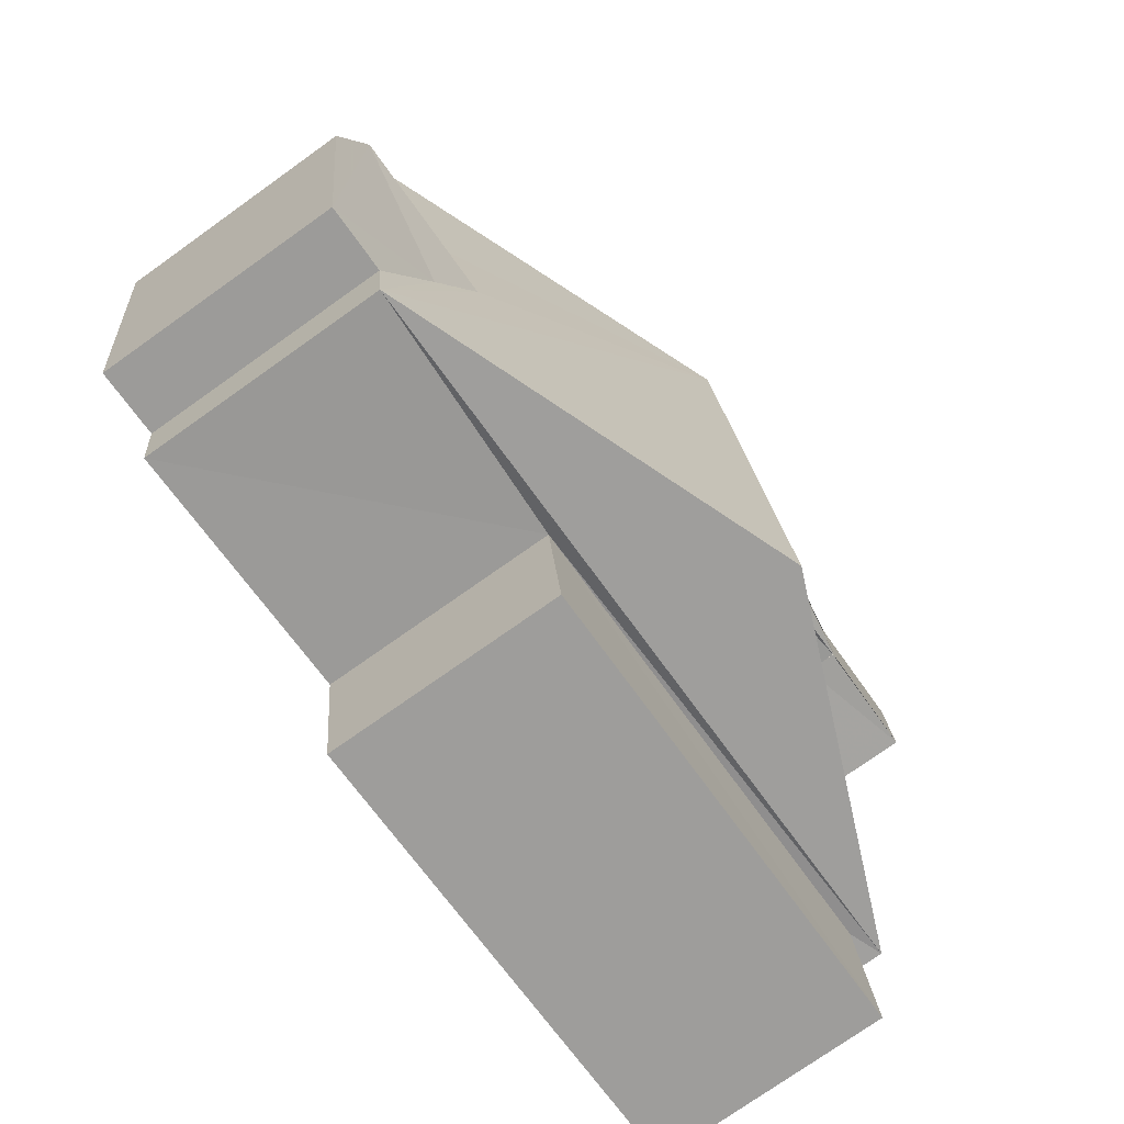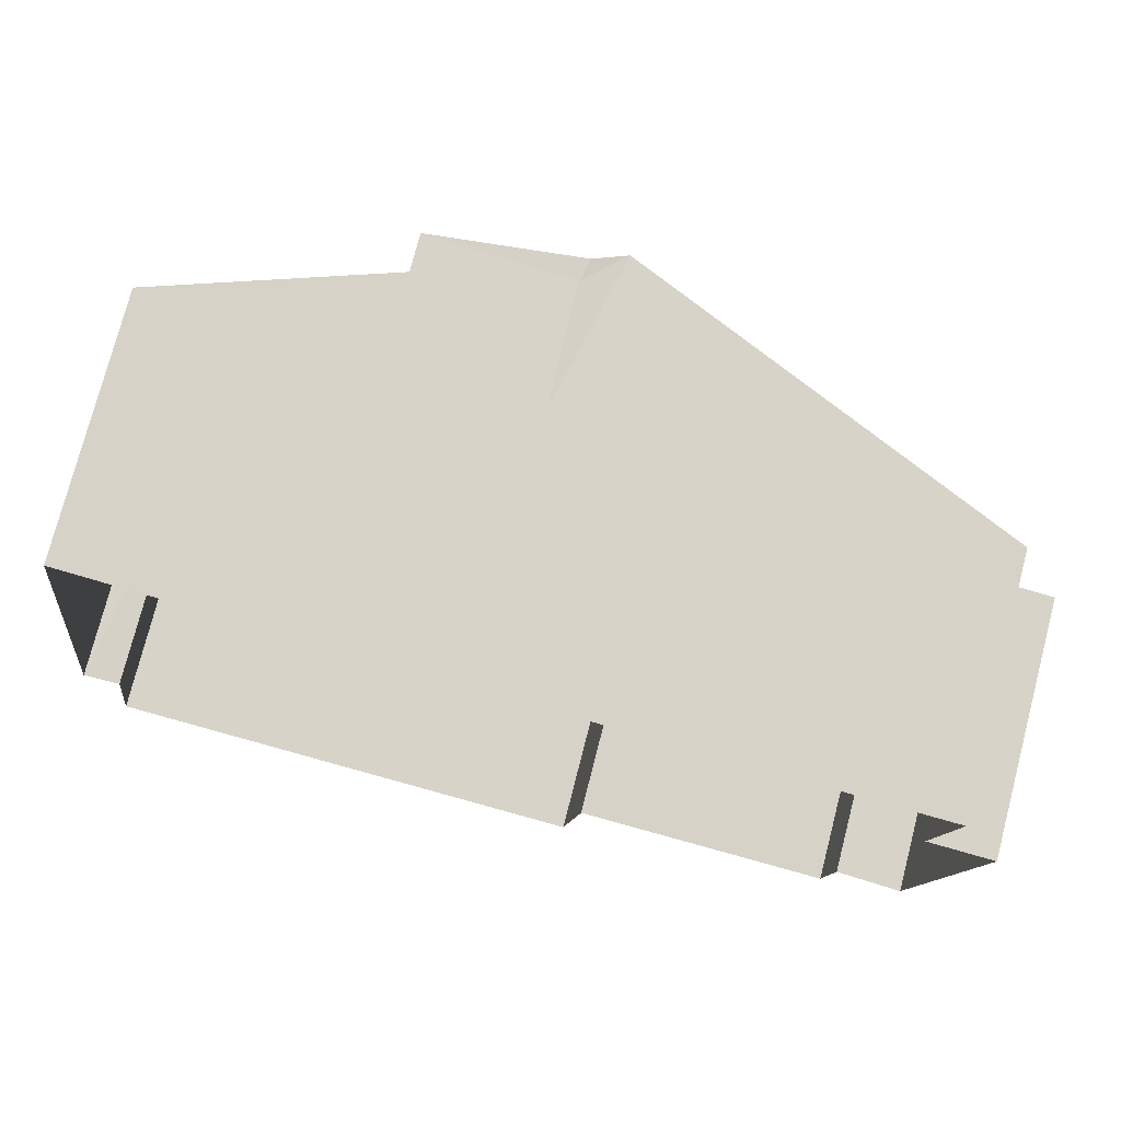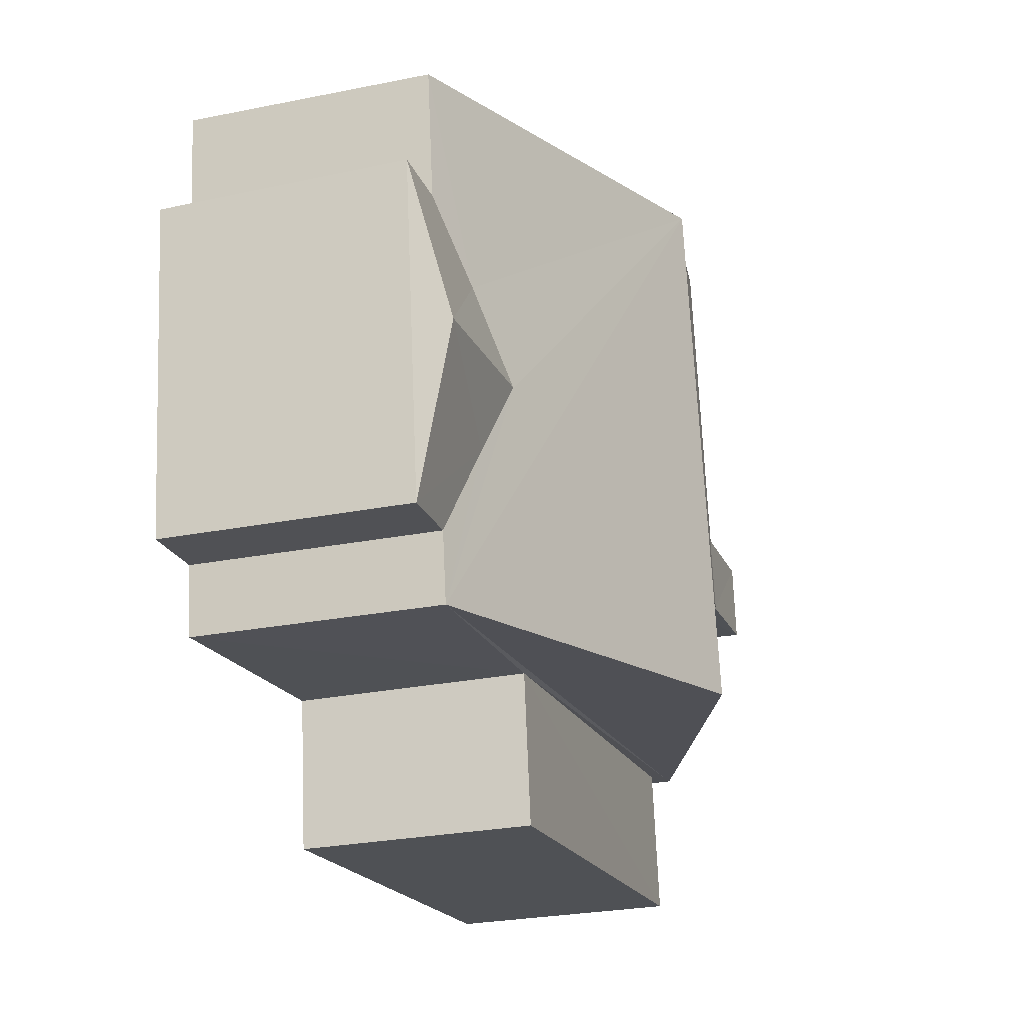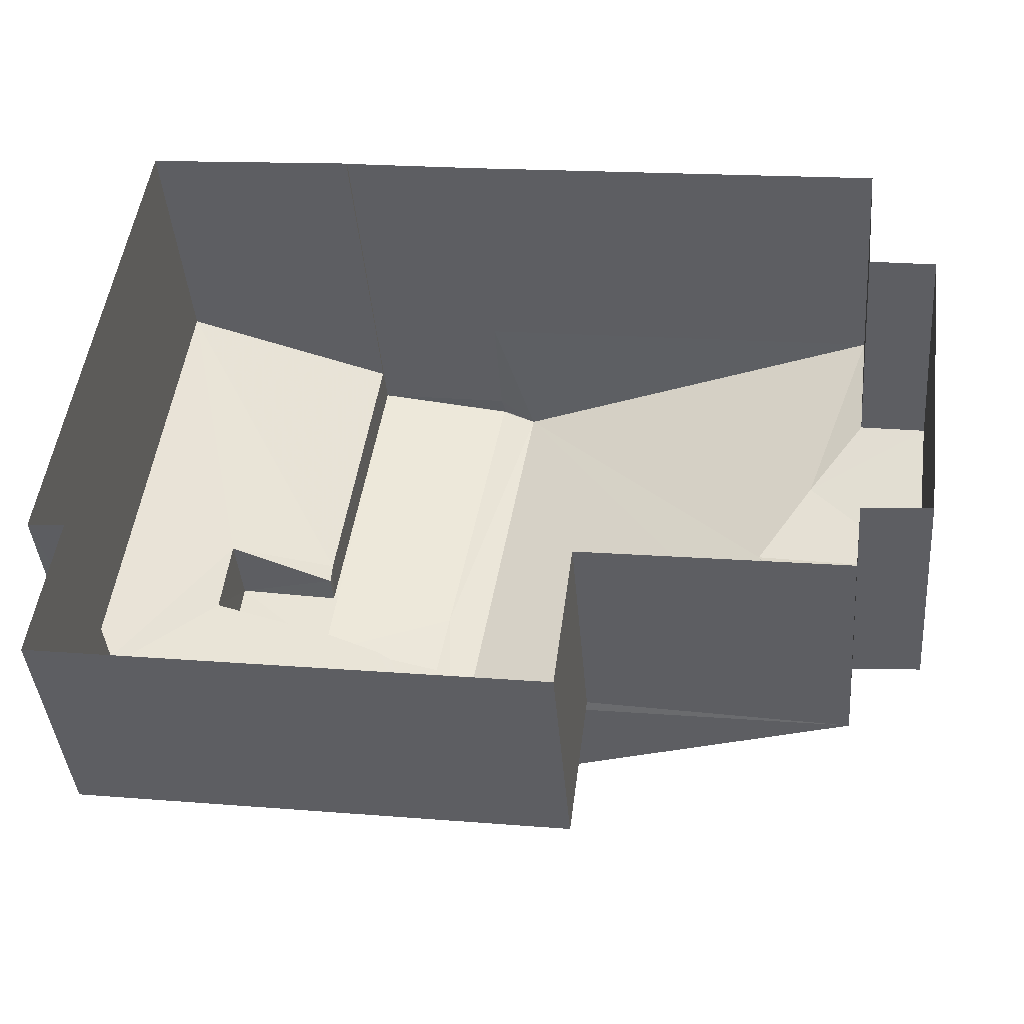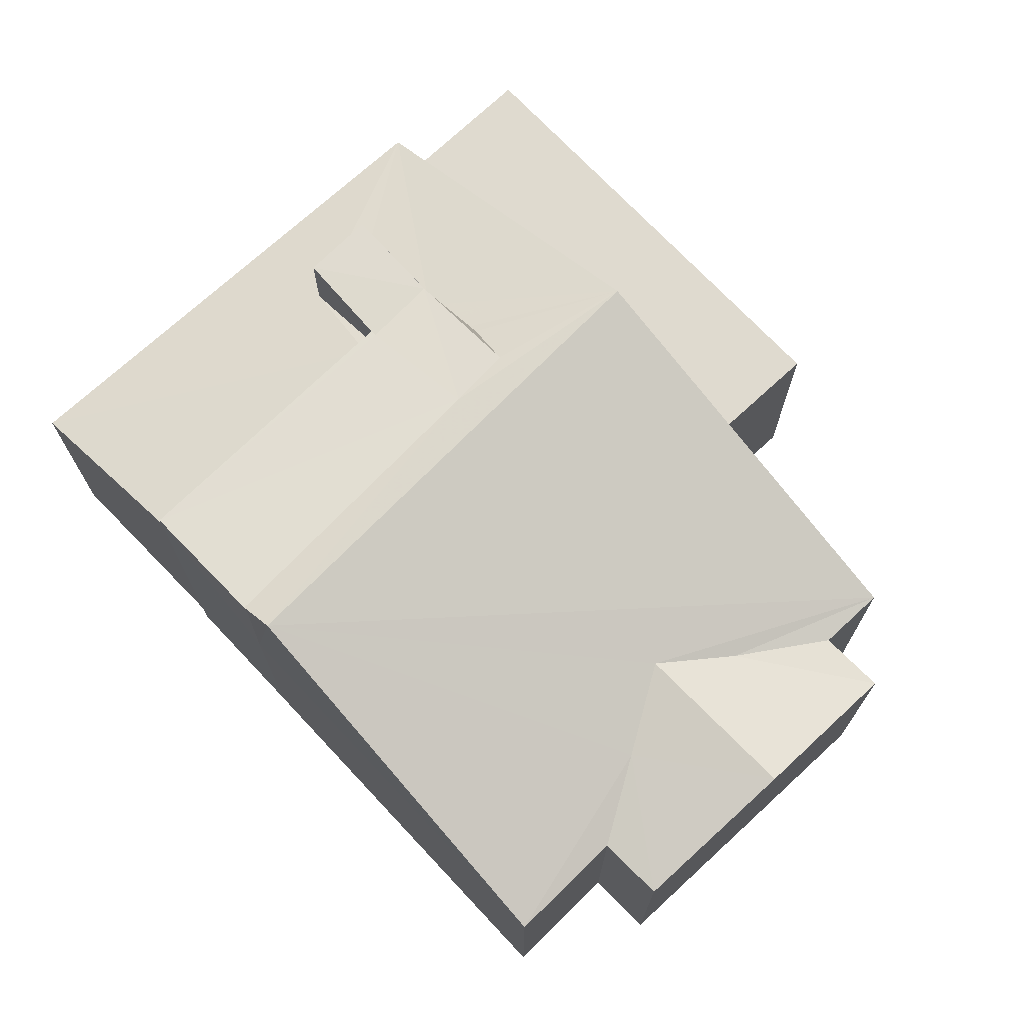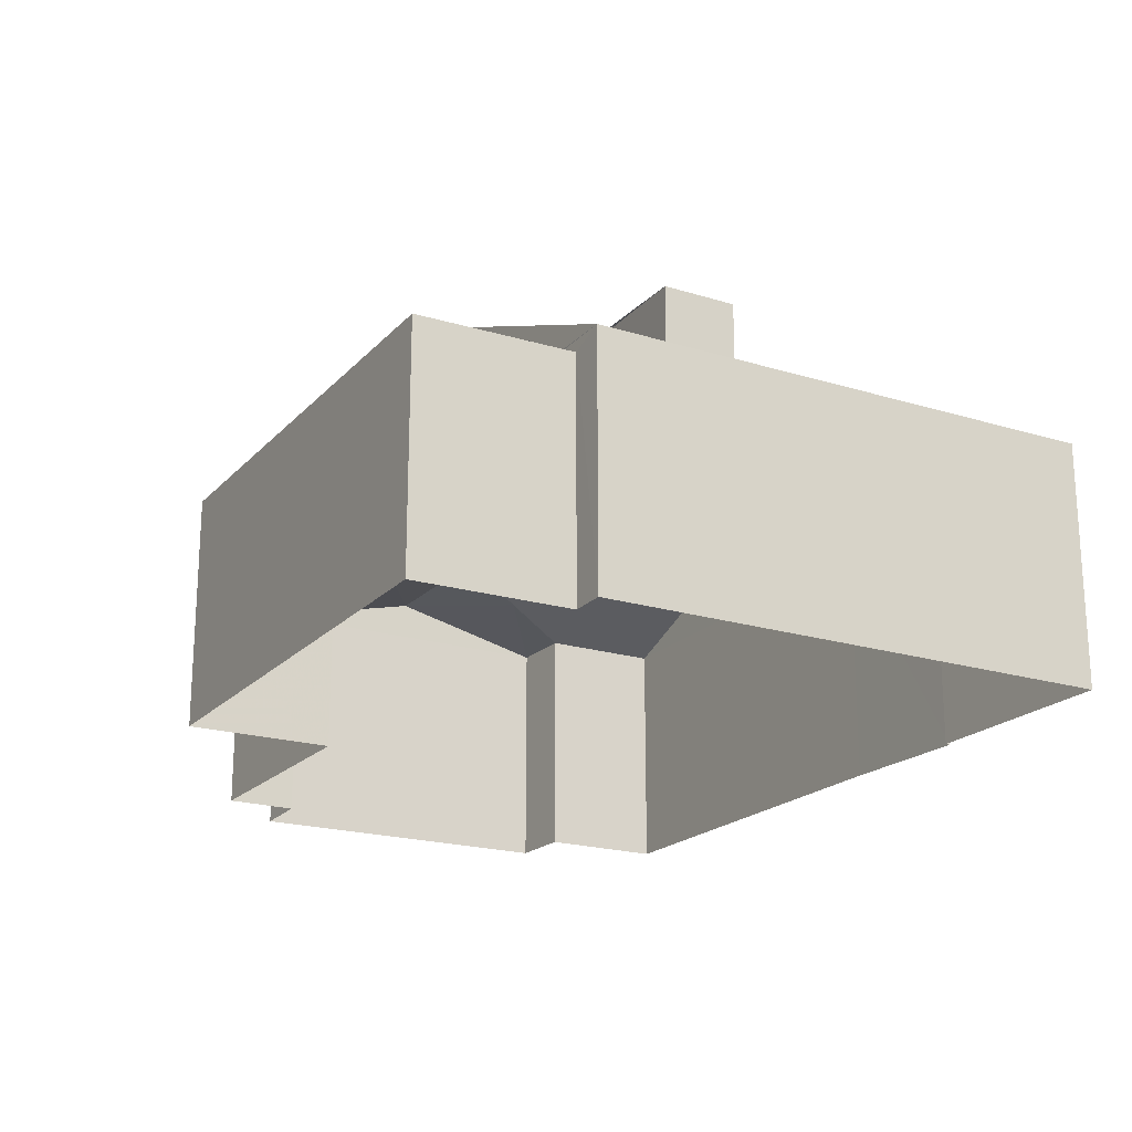
<metadata>
{"format":"obj","ext":"obj","renderer":"f3d","projection":"perspective","resolution":1024,"background":"white","views":[{"elev":-76.1,"azim":-54.8,"up":"+Y"},{"elev":76.0,"azim":-165.5,"up":"+Y"},{"elev":-26.8,"azim":-71.7,"up":"+Y"},{"elev":-40.8,"azim":-175.3,"up":"+Y"},{"elev":70.8,"azim":-125.5,"up":"+Z"},{"elev":-19.9,"azim":67.9,"up":"+Z"}]}
</metadata>
<code>
v 1.245e+05 7.857e+05 16.23
v 1.245e+05 7.857e+05 16.23
v 1.245e+05 7.857e+05 16.23
v 1.245e+05 7.857e+05 16.22
v 1.245e+05 7.857e+05 16.23
v 1.245e+05 7.857e+05 16.22
v 1.245e+05 7.857e+05 16.23
v 1.245e+05 7.857e+05 16.23
v 1.245e+05 7.857e+05 16.23
v 1.245e+05 7.857e+05 16.23
v 1.245e+05 7.857e+05 16.23
v 1.245e+05 7.857e+05 16.23
v 1.245e+05 7.857e+05 16.22
v 1.245e+05 7.857e+05 16.23
v 1.245e+05 7.857e+05 16.23
v 1.245e+05 7.857e+05 21.32
v 1.245e+05 7.857e+05 21.32
v 1.245e+05 7.857e+05 21.32
v 1.245e+05 7.857e+05 21.32
v 1.245e+05 7.857e+05 21.32
v 1.245e+05 7.857e+05 21.32
v 1.245e+05 7.857e+05 21.57
v 1.245e+05 7.857e+05 21.58
v 1.245e+05 7.857e+05 21.31
v 1.245e+05 7.857e+05 21.31
v 1.245e+05 7.857e+05 21.6
v 1.245e+05 7.857e+05 21.61
v 1.245e+05 7.857e+05 20.84
v 1.245e+05 7.857e+05 20.87
v 1.245e+05 7.857e+05 19.68
v 1.245e+05 7.857e+05 21.79
v 1.245e+05 7.857e+05 19.68
v 1.245e+05 7.857e+05 20.92
v 1.245e+05 7.857e+05 20.27
v 1.245e+05 7.857e+05 21.23
v 1.245e+05 7.857e+05 20.87
v 1.245e+05 7.857e+05 20.92
v 1.245e+05 7.857e+05 20.28
v 1.245e+05 7.857e+05 21.31
v 1.245e+05 7.857e+05 21.79
v 1.245e+05 7.857e+05 19.68
v 1.245e+05 7.857e+05 19.95
v 1.245e+05 7.857e+05 19.68
v 1.245e+05 7.857e+05 19.68
v 1.245e+05 7.857e+05 19.68
v 1.245e+05 7.857e+05 19.97
v 1.245e+05 7.857e+05 20.23
v 1.245e+05 7.857e+05 19.68
v 1.245e+05 7.857e+05 20.23
v 1.245e+05 7.857e+05 19.68
v 1.245e+05 7.857e+05 19.52
v 1.245e+05 7.857e+05 19.52
v 1.245e+05 7.857e+05 19.52
v 1.245e+05 7.857e+05 19.52
v 1.245e+05 7.857e+05 21.31
v 1.245e+05 7.857e+05 21.31
v 1.245e+05 7.857e+05 19.68
v 1.245e+05 7.857e+05 19.68
f 1 2 3
f 1 4 5
f 6 5 4
f 7 8 3
f 9 10 11
f 9 8 10
f 12 13 4
f 12 14 15
f 12 9 14
f 3 12 1
f 12 4 1
f 3 8 12
f 12 8 9
f 16 17 18
f 19 18 20
f 20 18 21
f 18 17 21
f 22 18 23
f 23 19 24
f 24 19 25
f 18 19 23
f 26 24 27
f 26 23 24
f 28 29 30
f 31 32 33
f 32 30 34
f 35 31 33
f 34 30 29
f 36 34 29
f 35 33 37
f 33 32 38
f 38 32 34
f 35 39 31
f 31 23 40
f 23 26 40
f 22 23 31
f 39 22 31
f 41 42 43
f 44 45 46
f 43 42 40
f 47 45 40
f 46 45 47
f 42 47 40
f 40 45 31
f 42 41 48
f 42 49 47
f 42 48 49
f 47 49 46
f 46 50 44
f 46 49 50
f 51 52 53
f 54 51 53
f 38 20 21
f 38 34 20
f 33 21 17
f 33 38 21
f 17 55 33
f 33 55 37
f 16 55 17
f 36 20 34
f 25 19 20
f 36 25 20
f 27 24 56
f 55 16 39
f 39 16 22
f 16 18 22
f 3 57 7
f 57 56 24
f 57 24 7
f 29 24 25
f 25 36 29
f 58 7 24
f 58 8 7
f 58 24 28
f 28 24 29
f 55 39 35
f 37 55 35
f 31 45 32
f 58 28 30
f 27 56 40
f 26 27 40
f 56 57 40
f 57 43 40
f 30 32 11
f 10 30 11
f 9 11 54
f 11 32 54
f 12 51 13
f 51 32 45
f 54 32 51
f 13 51 45
f 1 43 2
f 1 41 43
f 44 13 45
f 44 4 13
f 8 30 10
f 8 58 30
f 57 2 43
f 57 3 2
f 49 48 50
f 44 50 6
f 4 44 6
f 48 5 6
f 50 48 6
f 41 5 48
f 41 1 5
f 54 53 14
f 9 54 14
f 53 15 14
f 53 52 15
f 51 15 52
f 51 12 15

</code>
